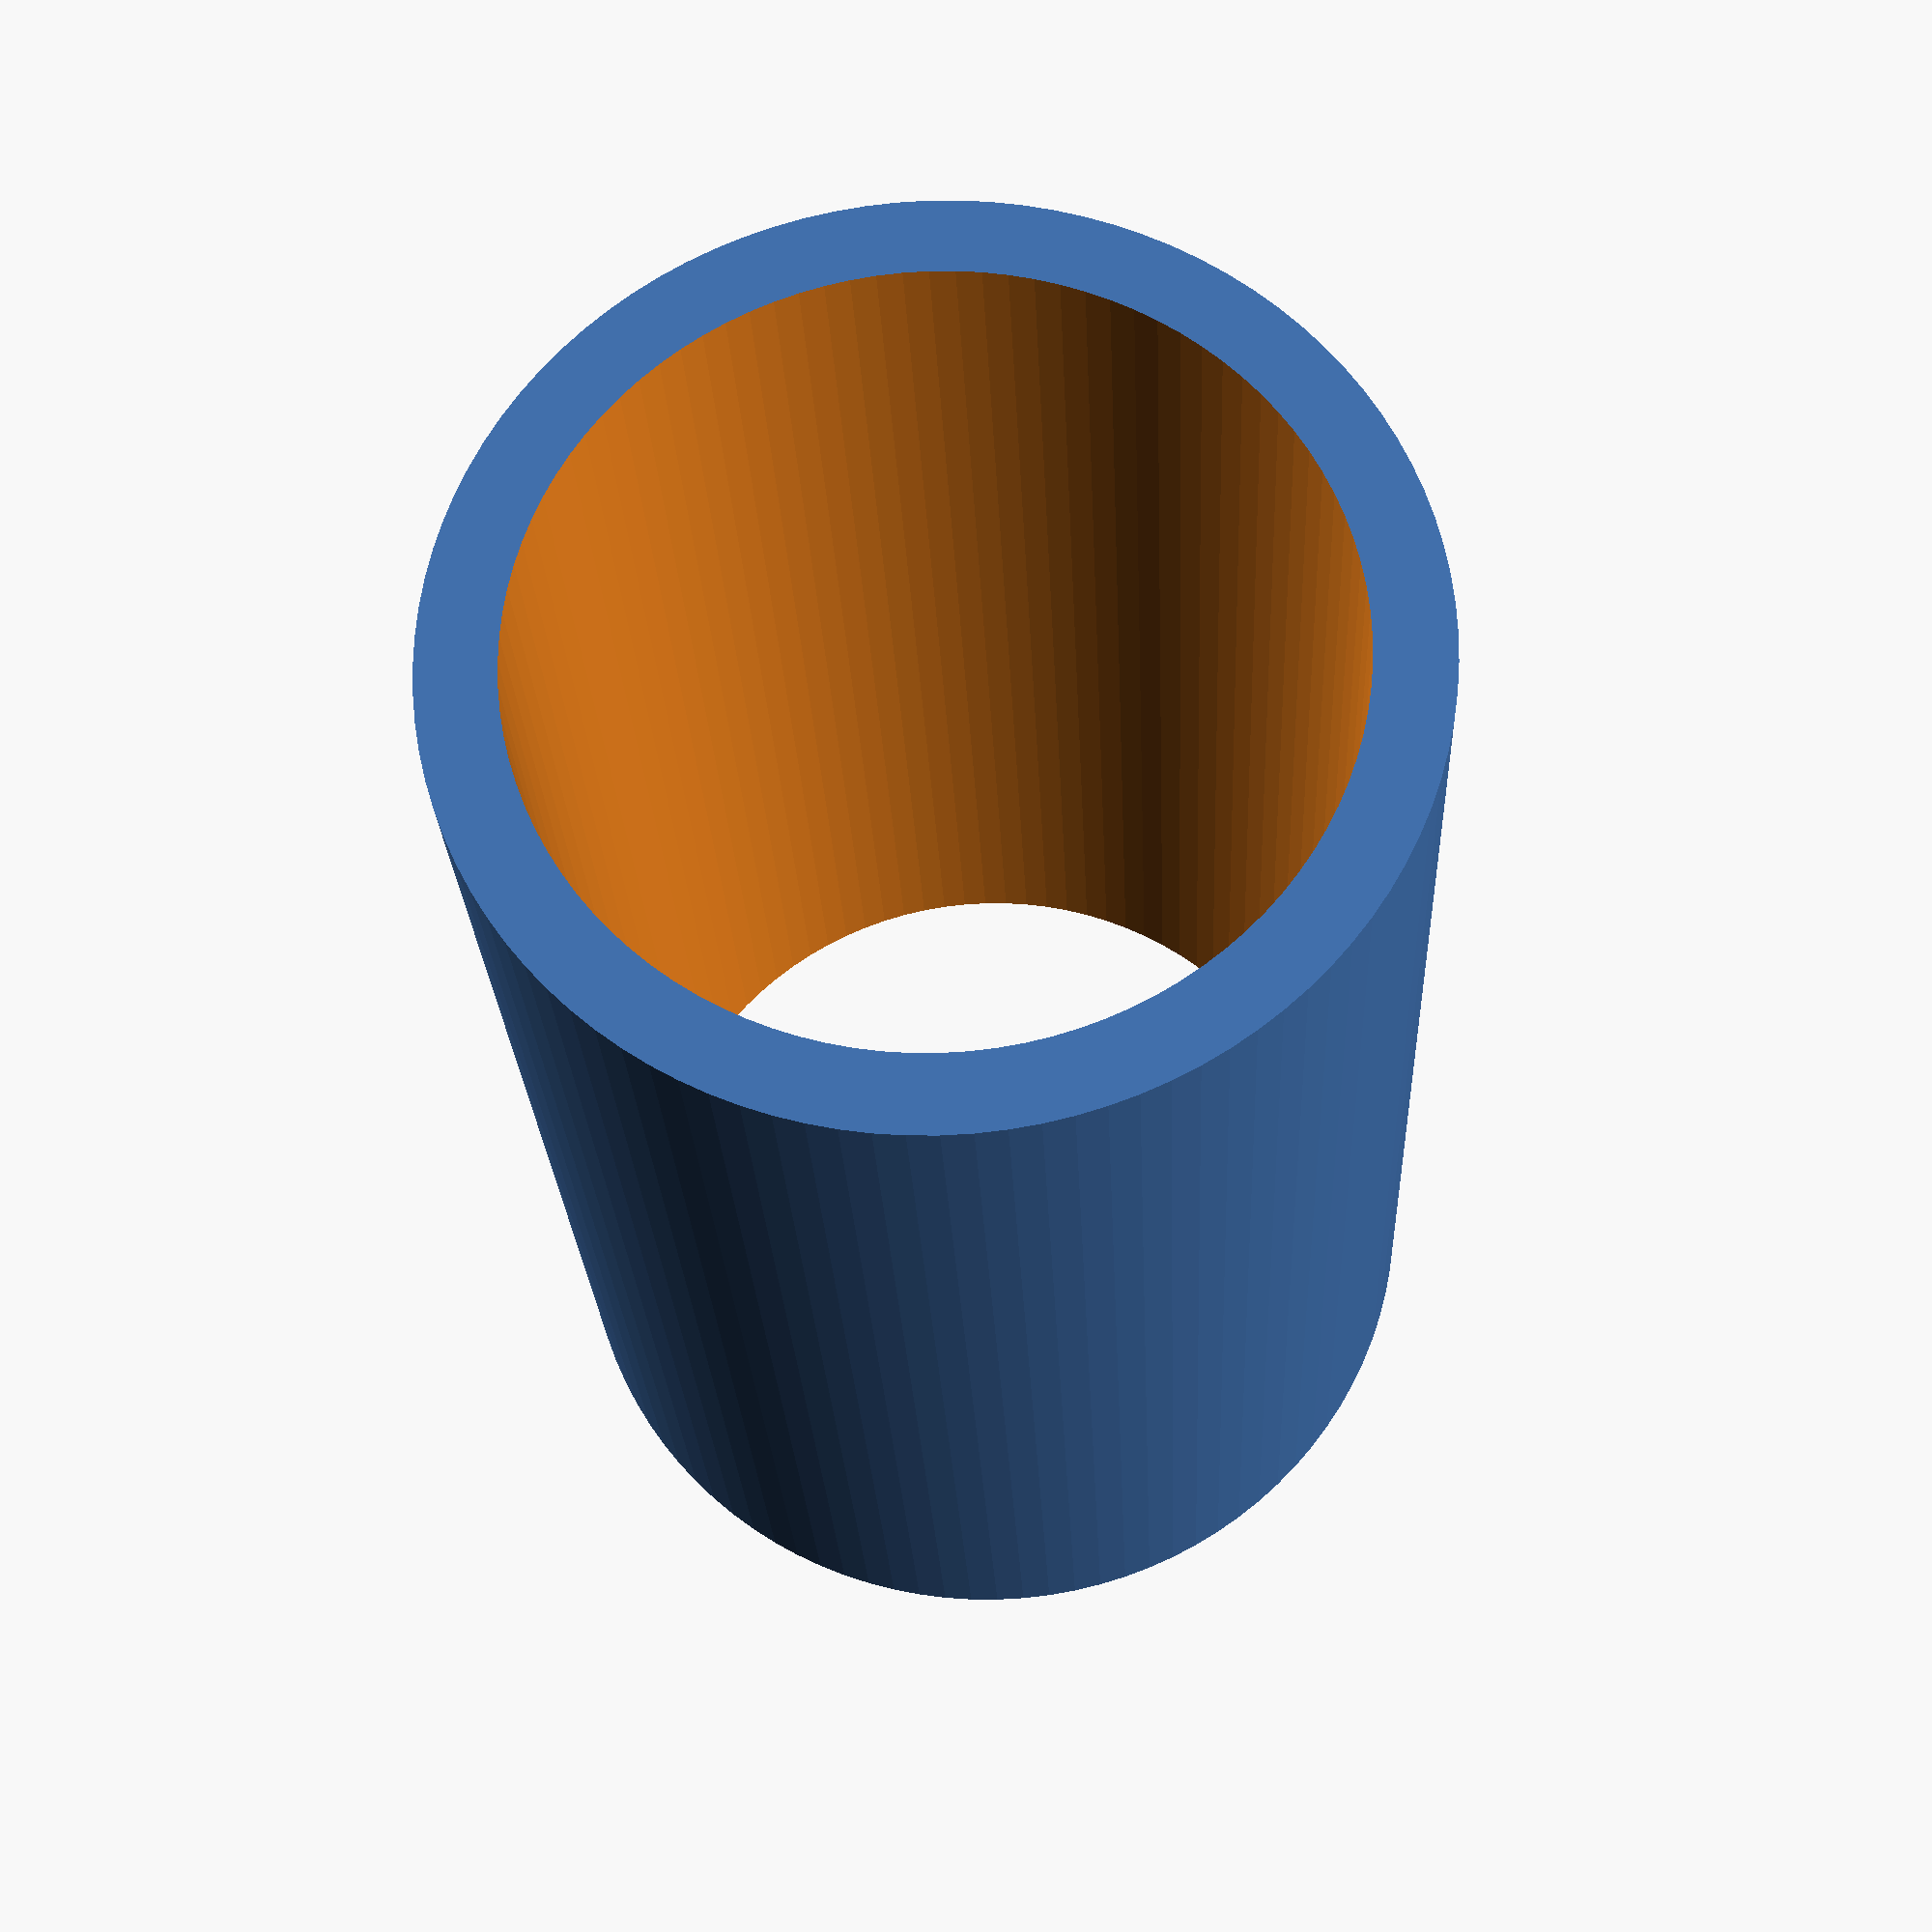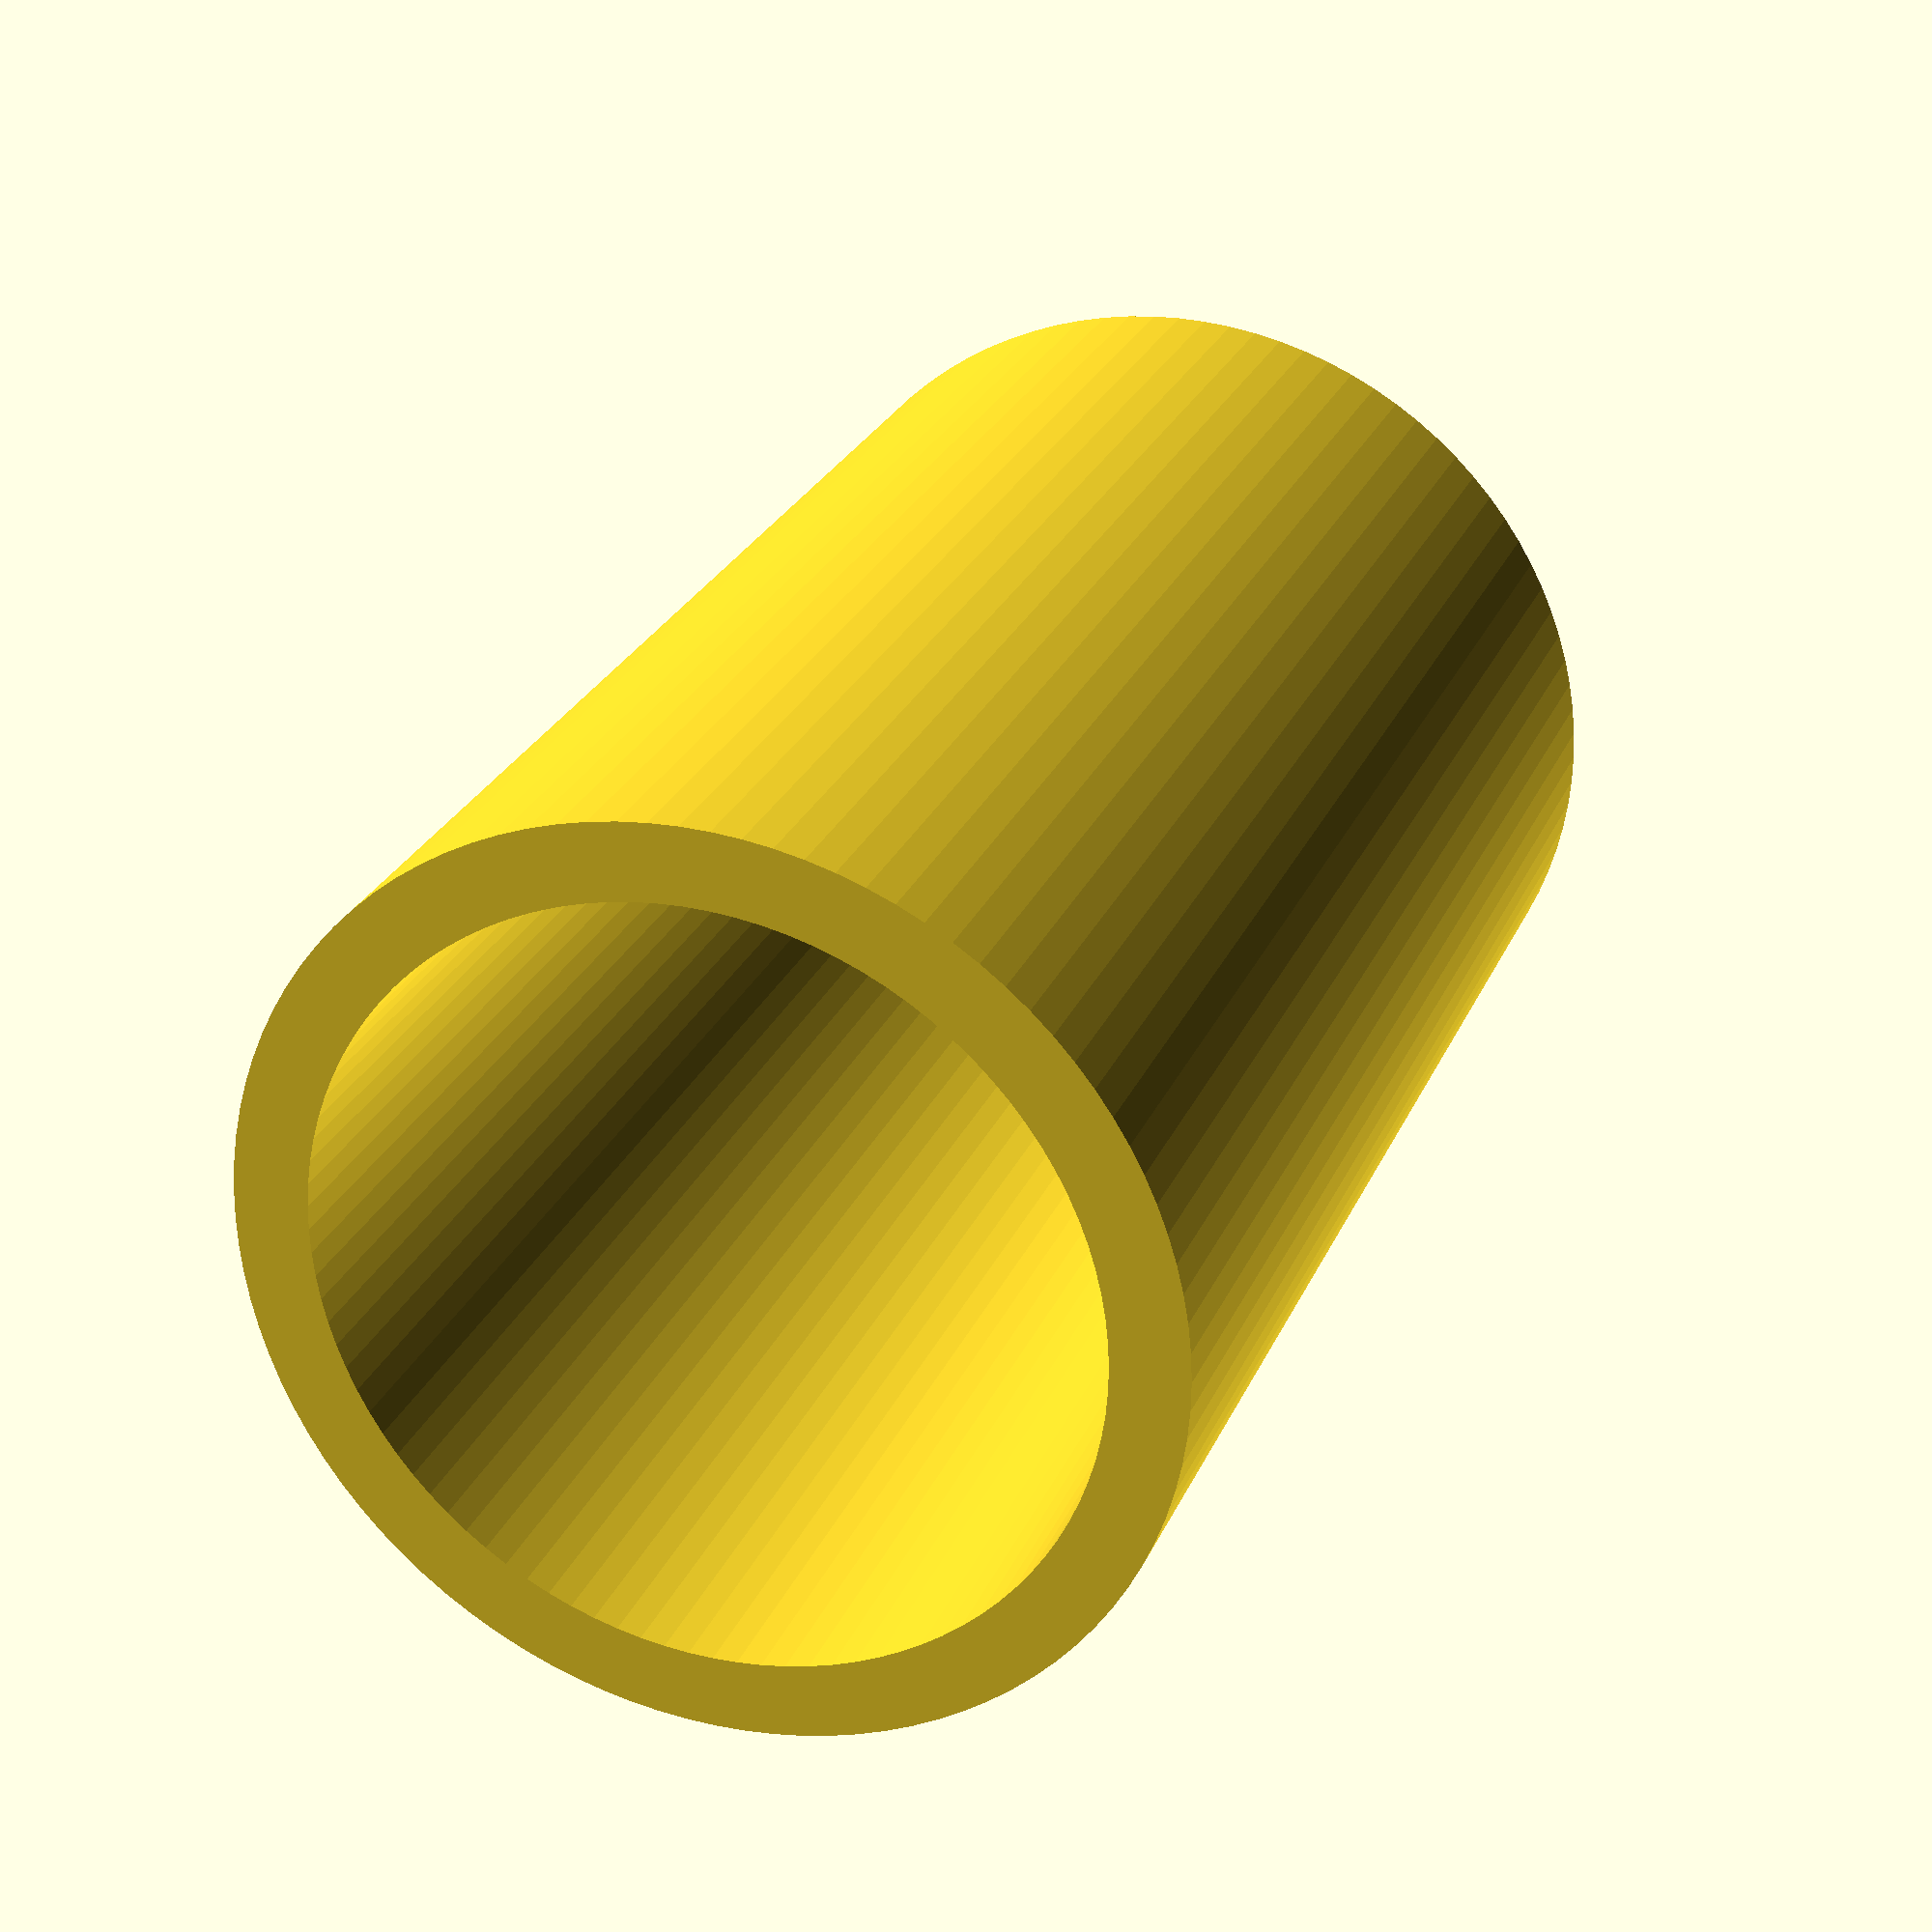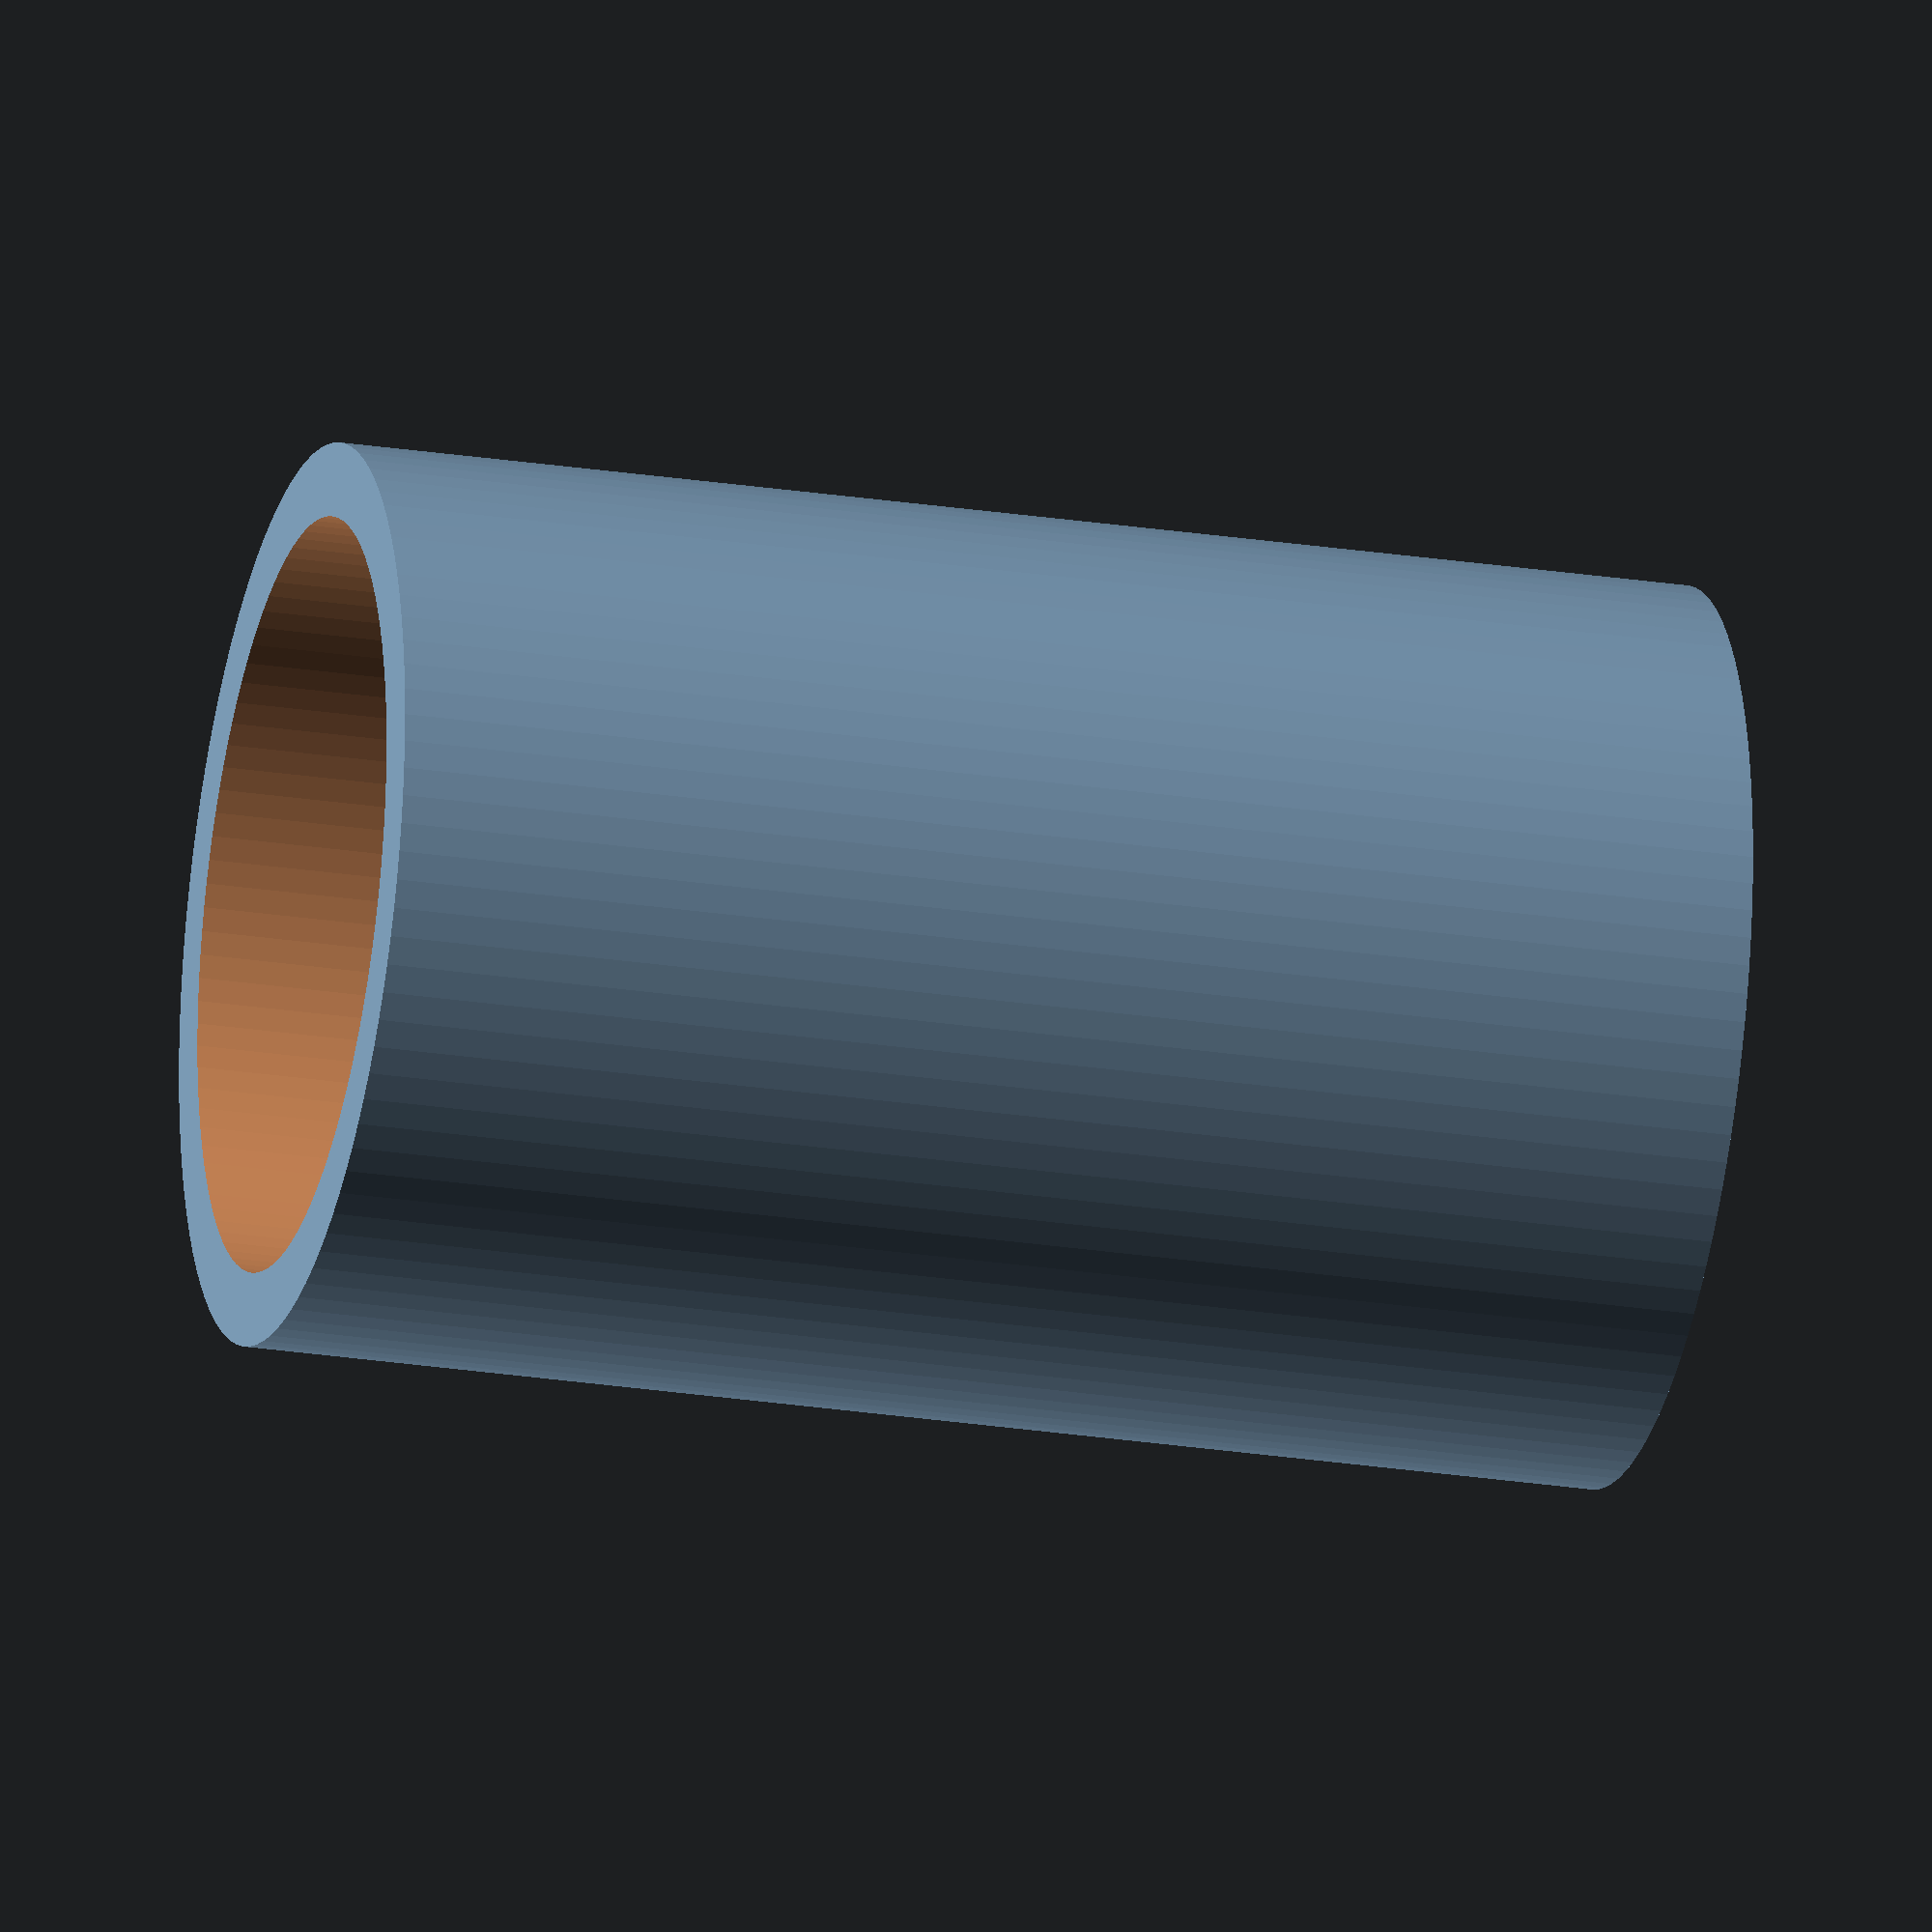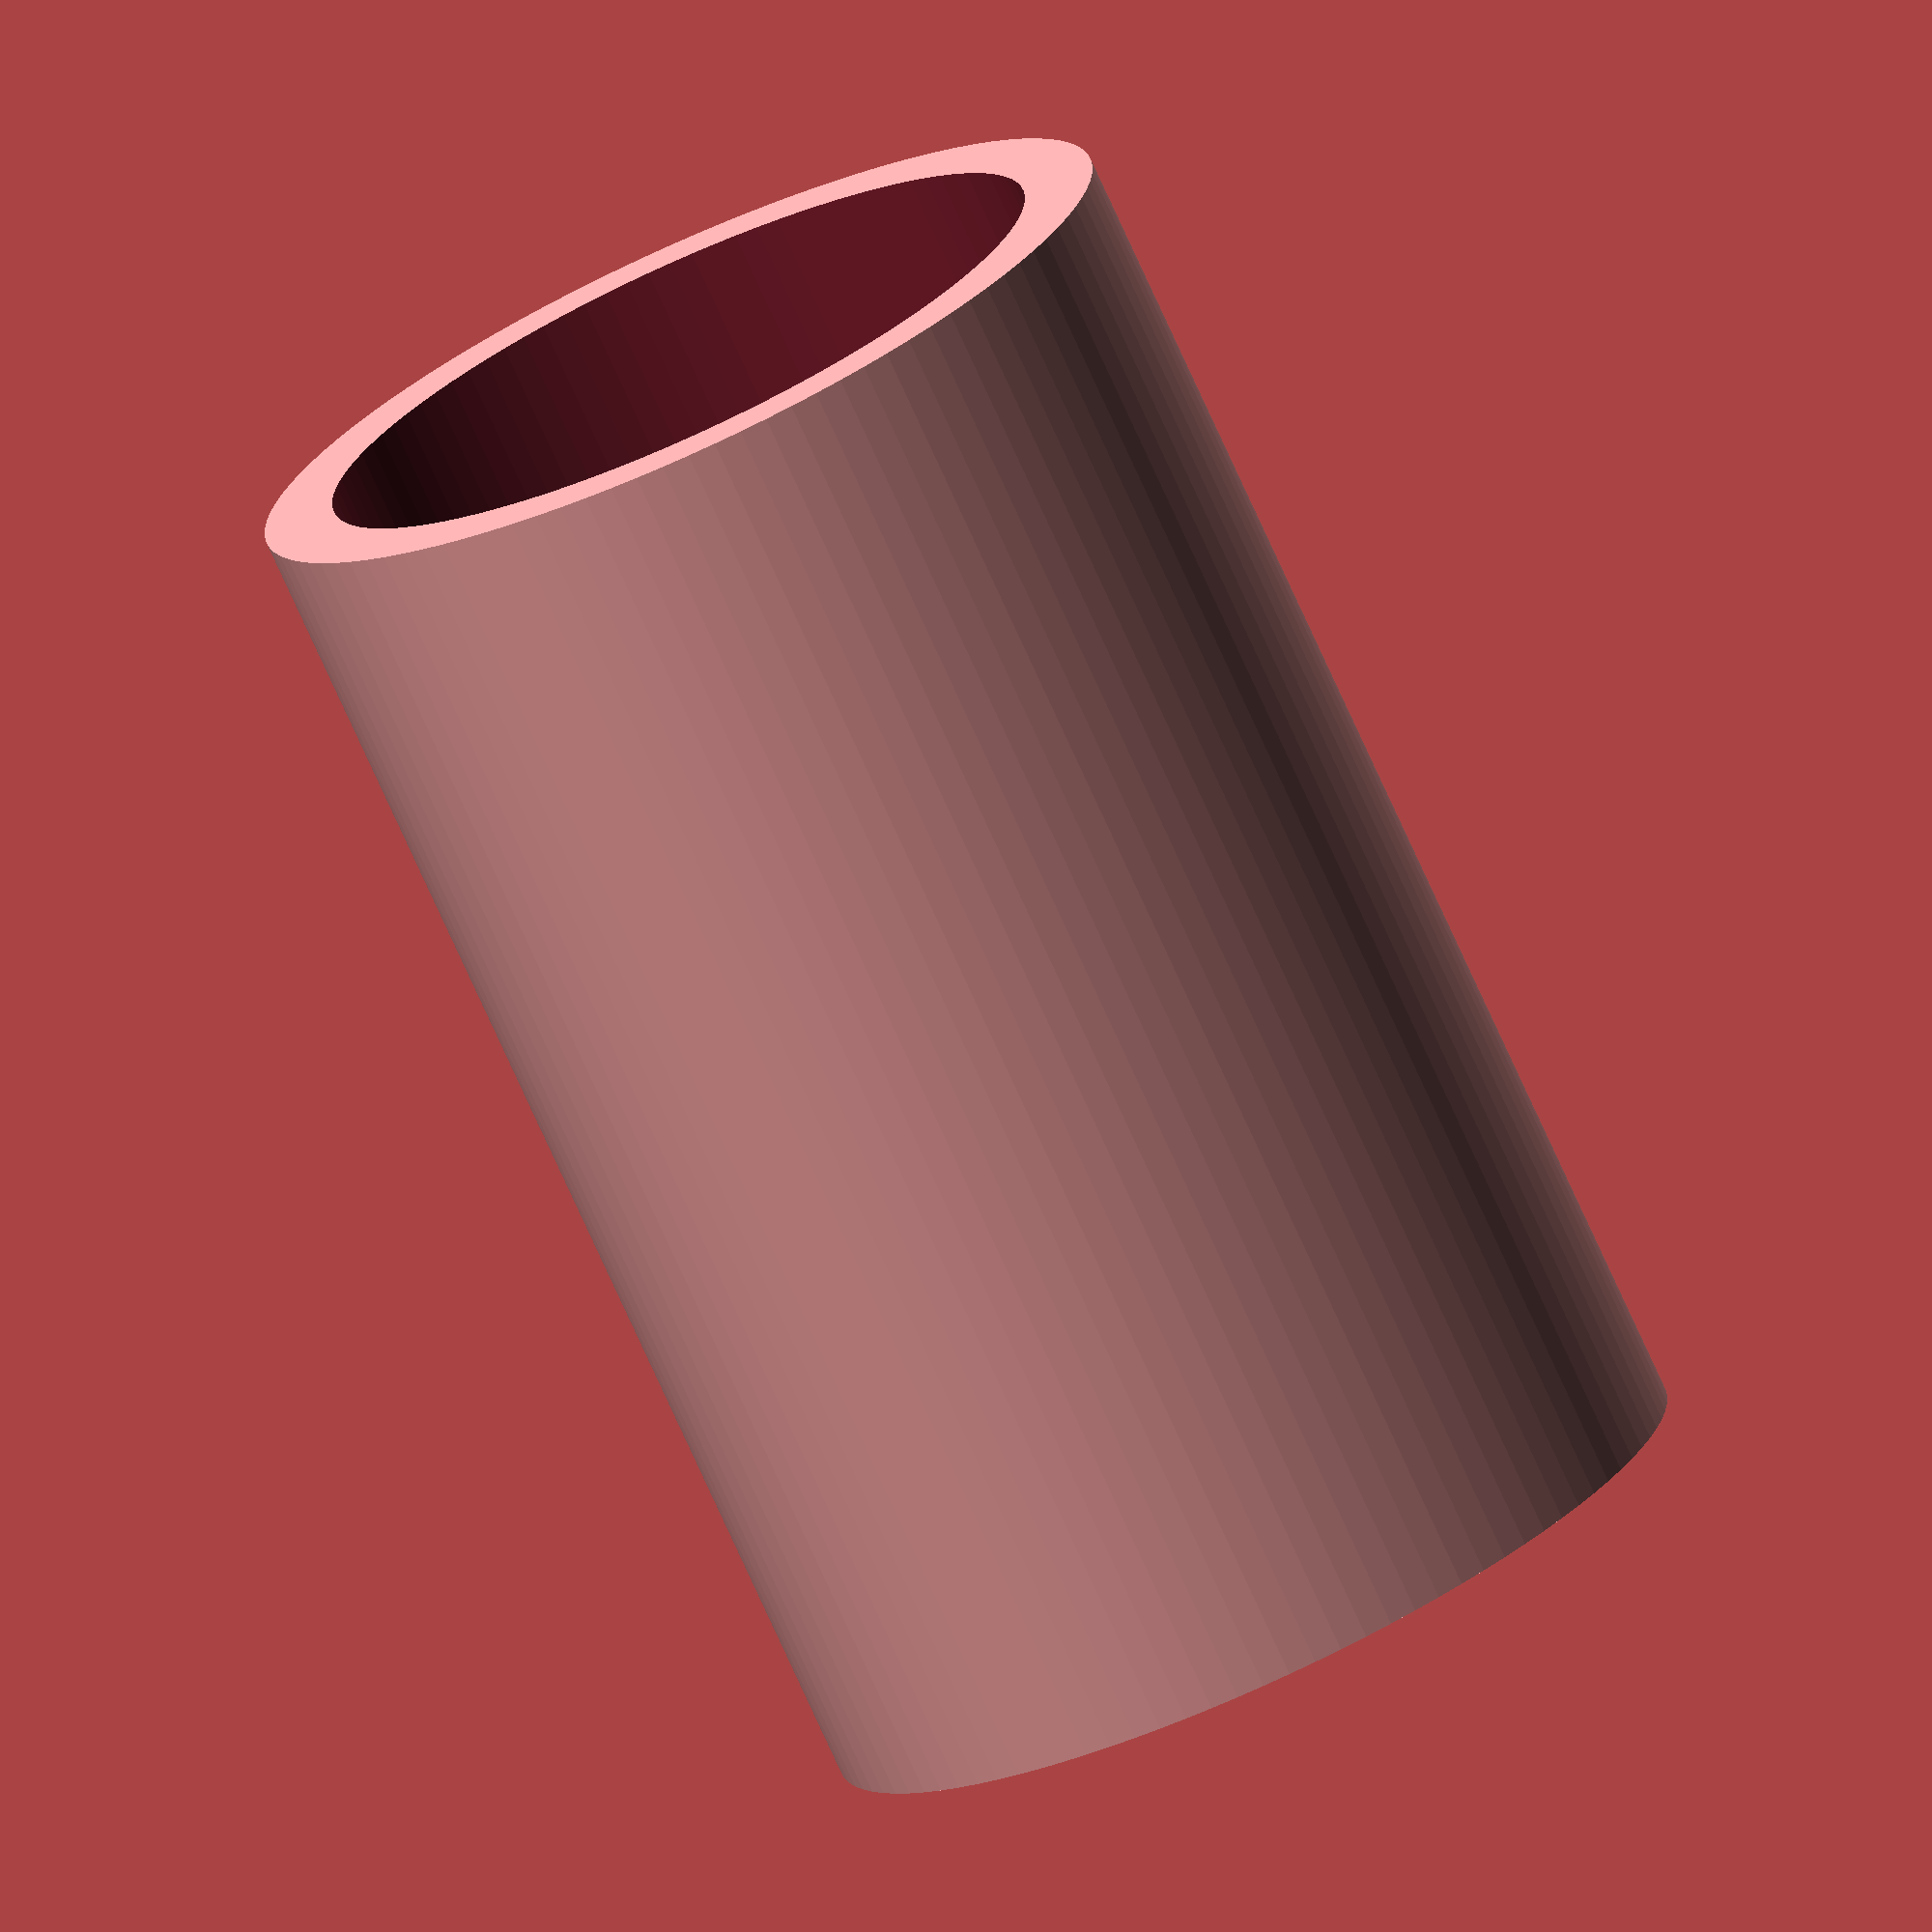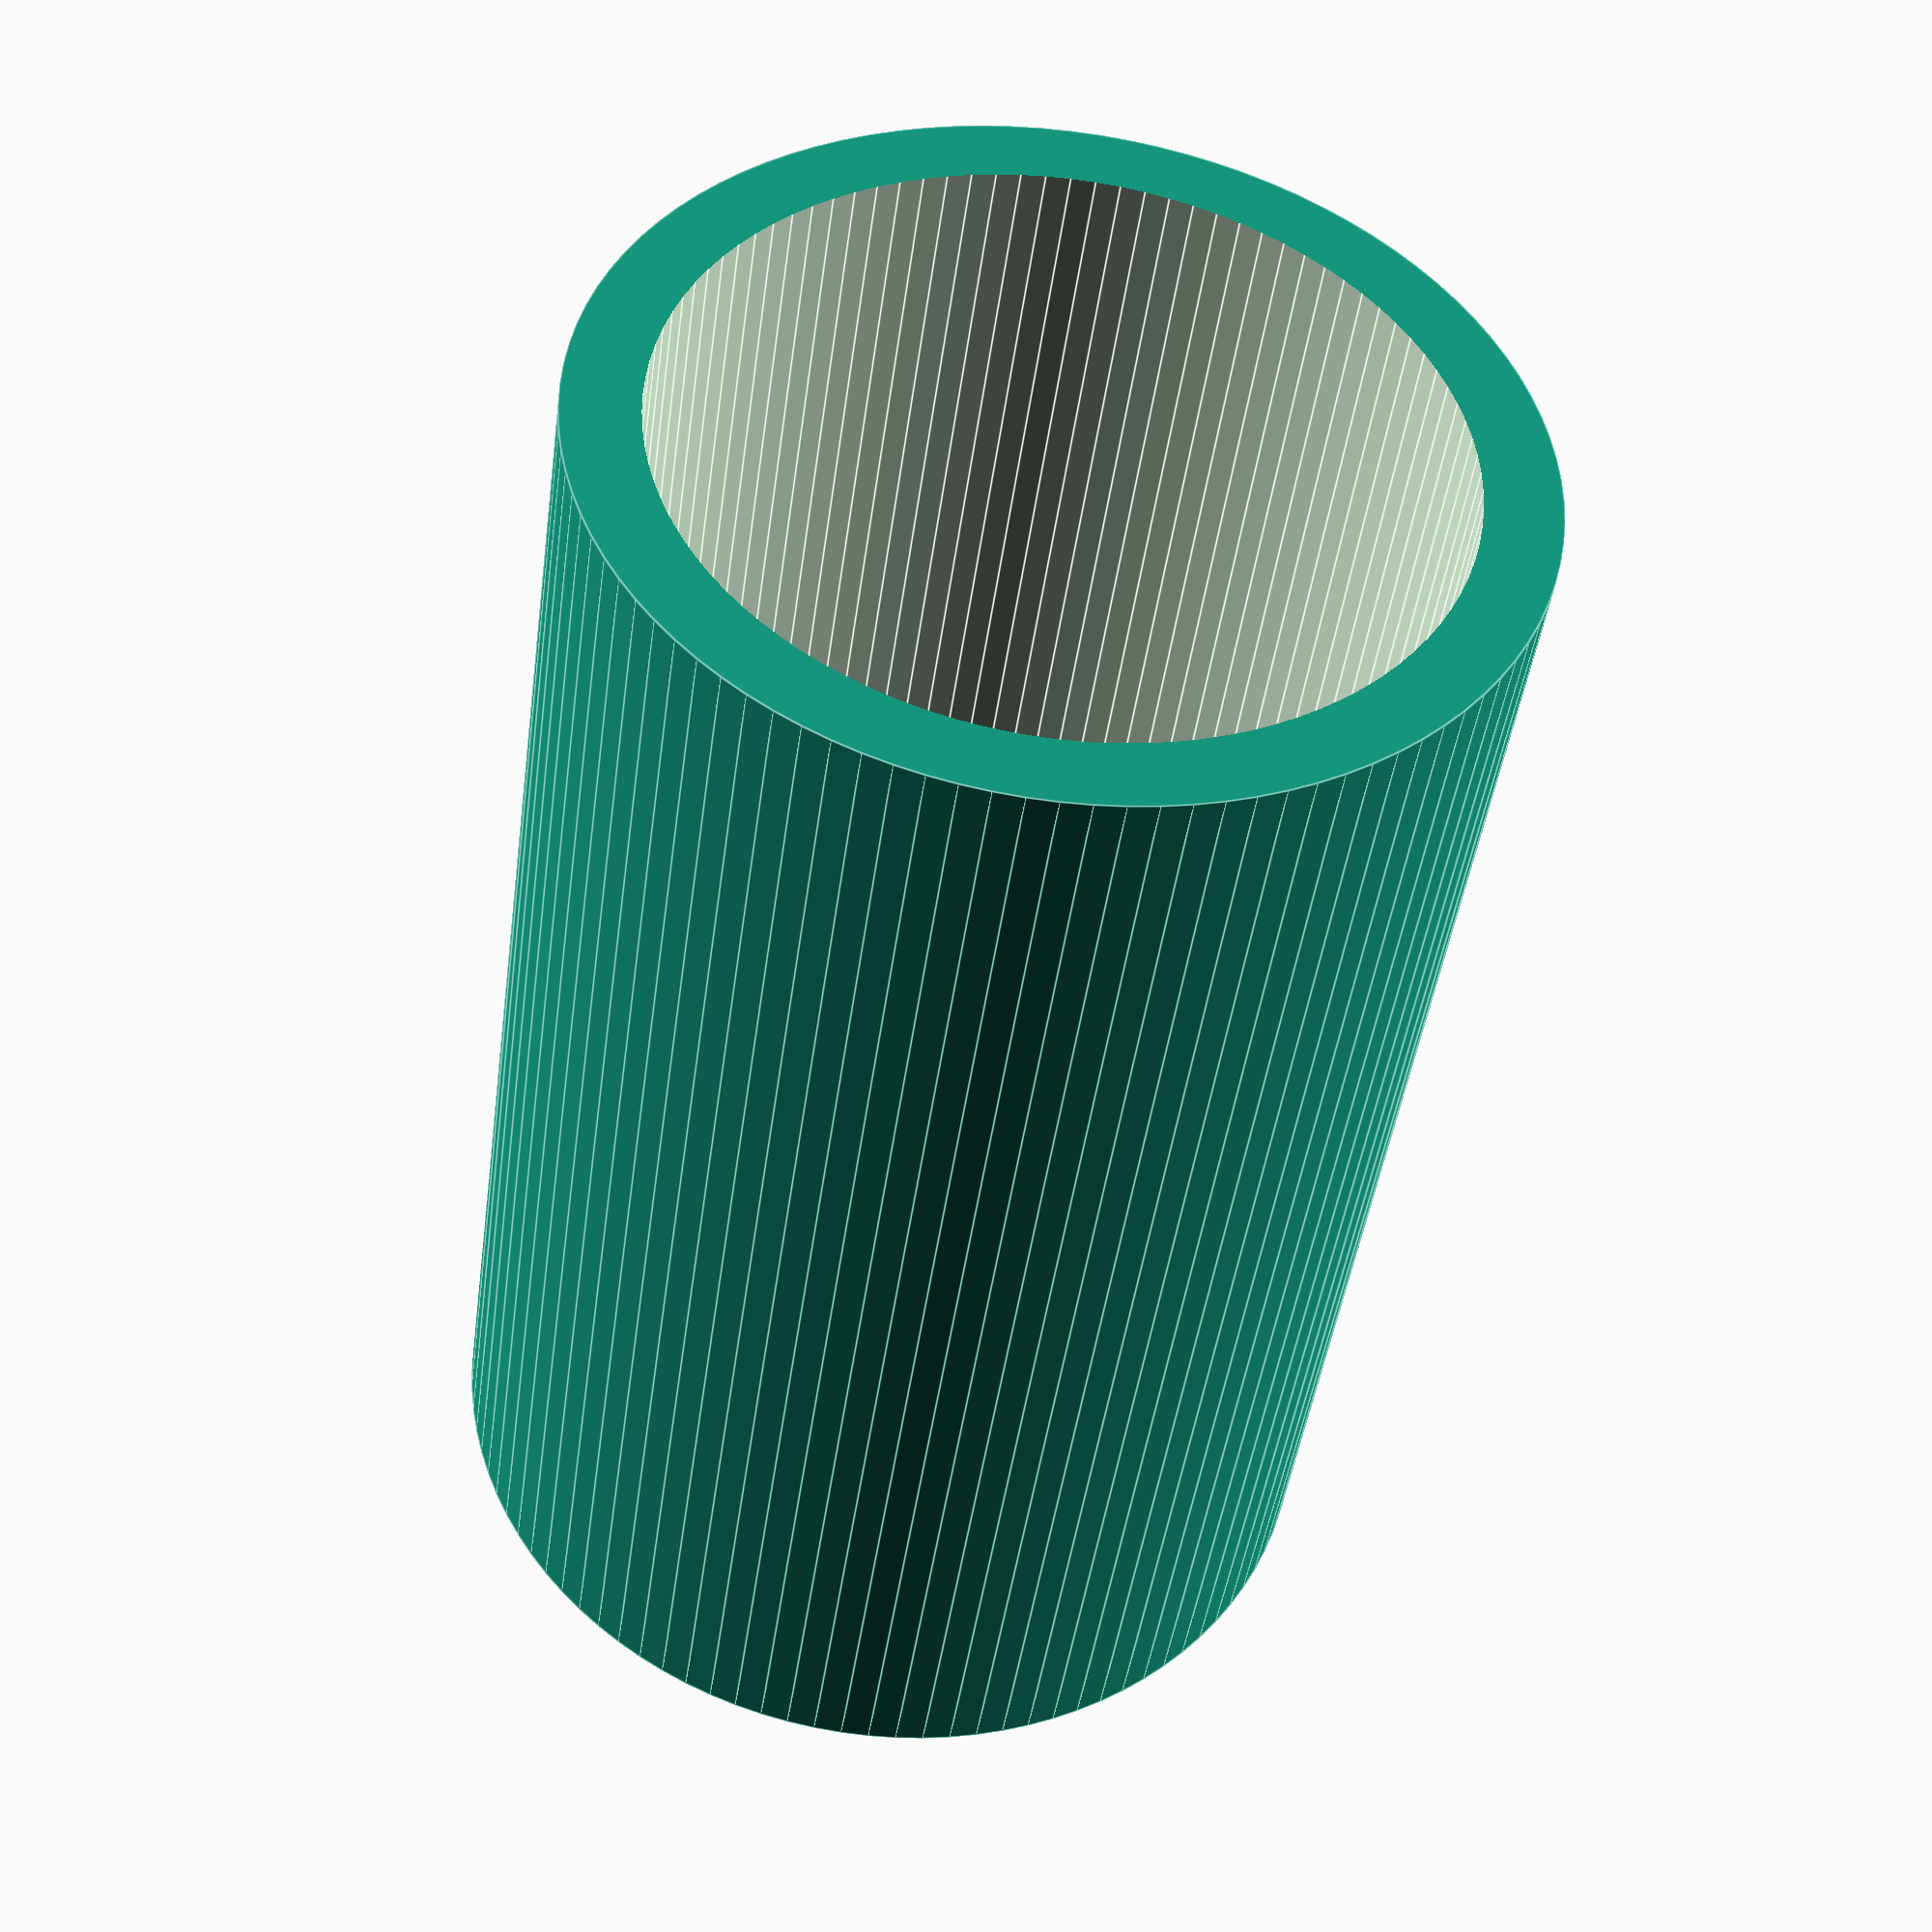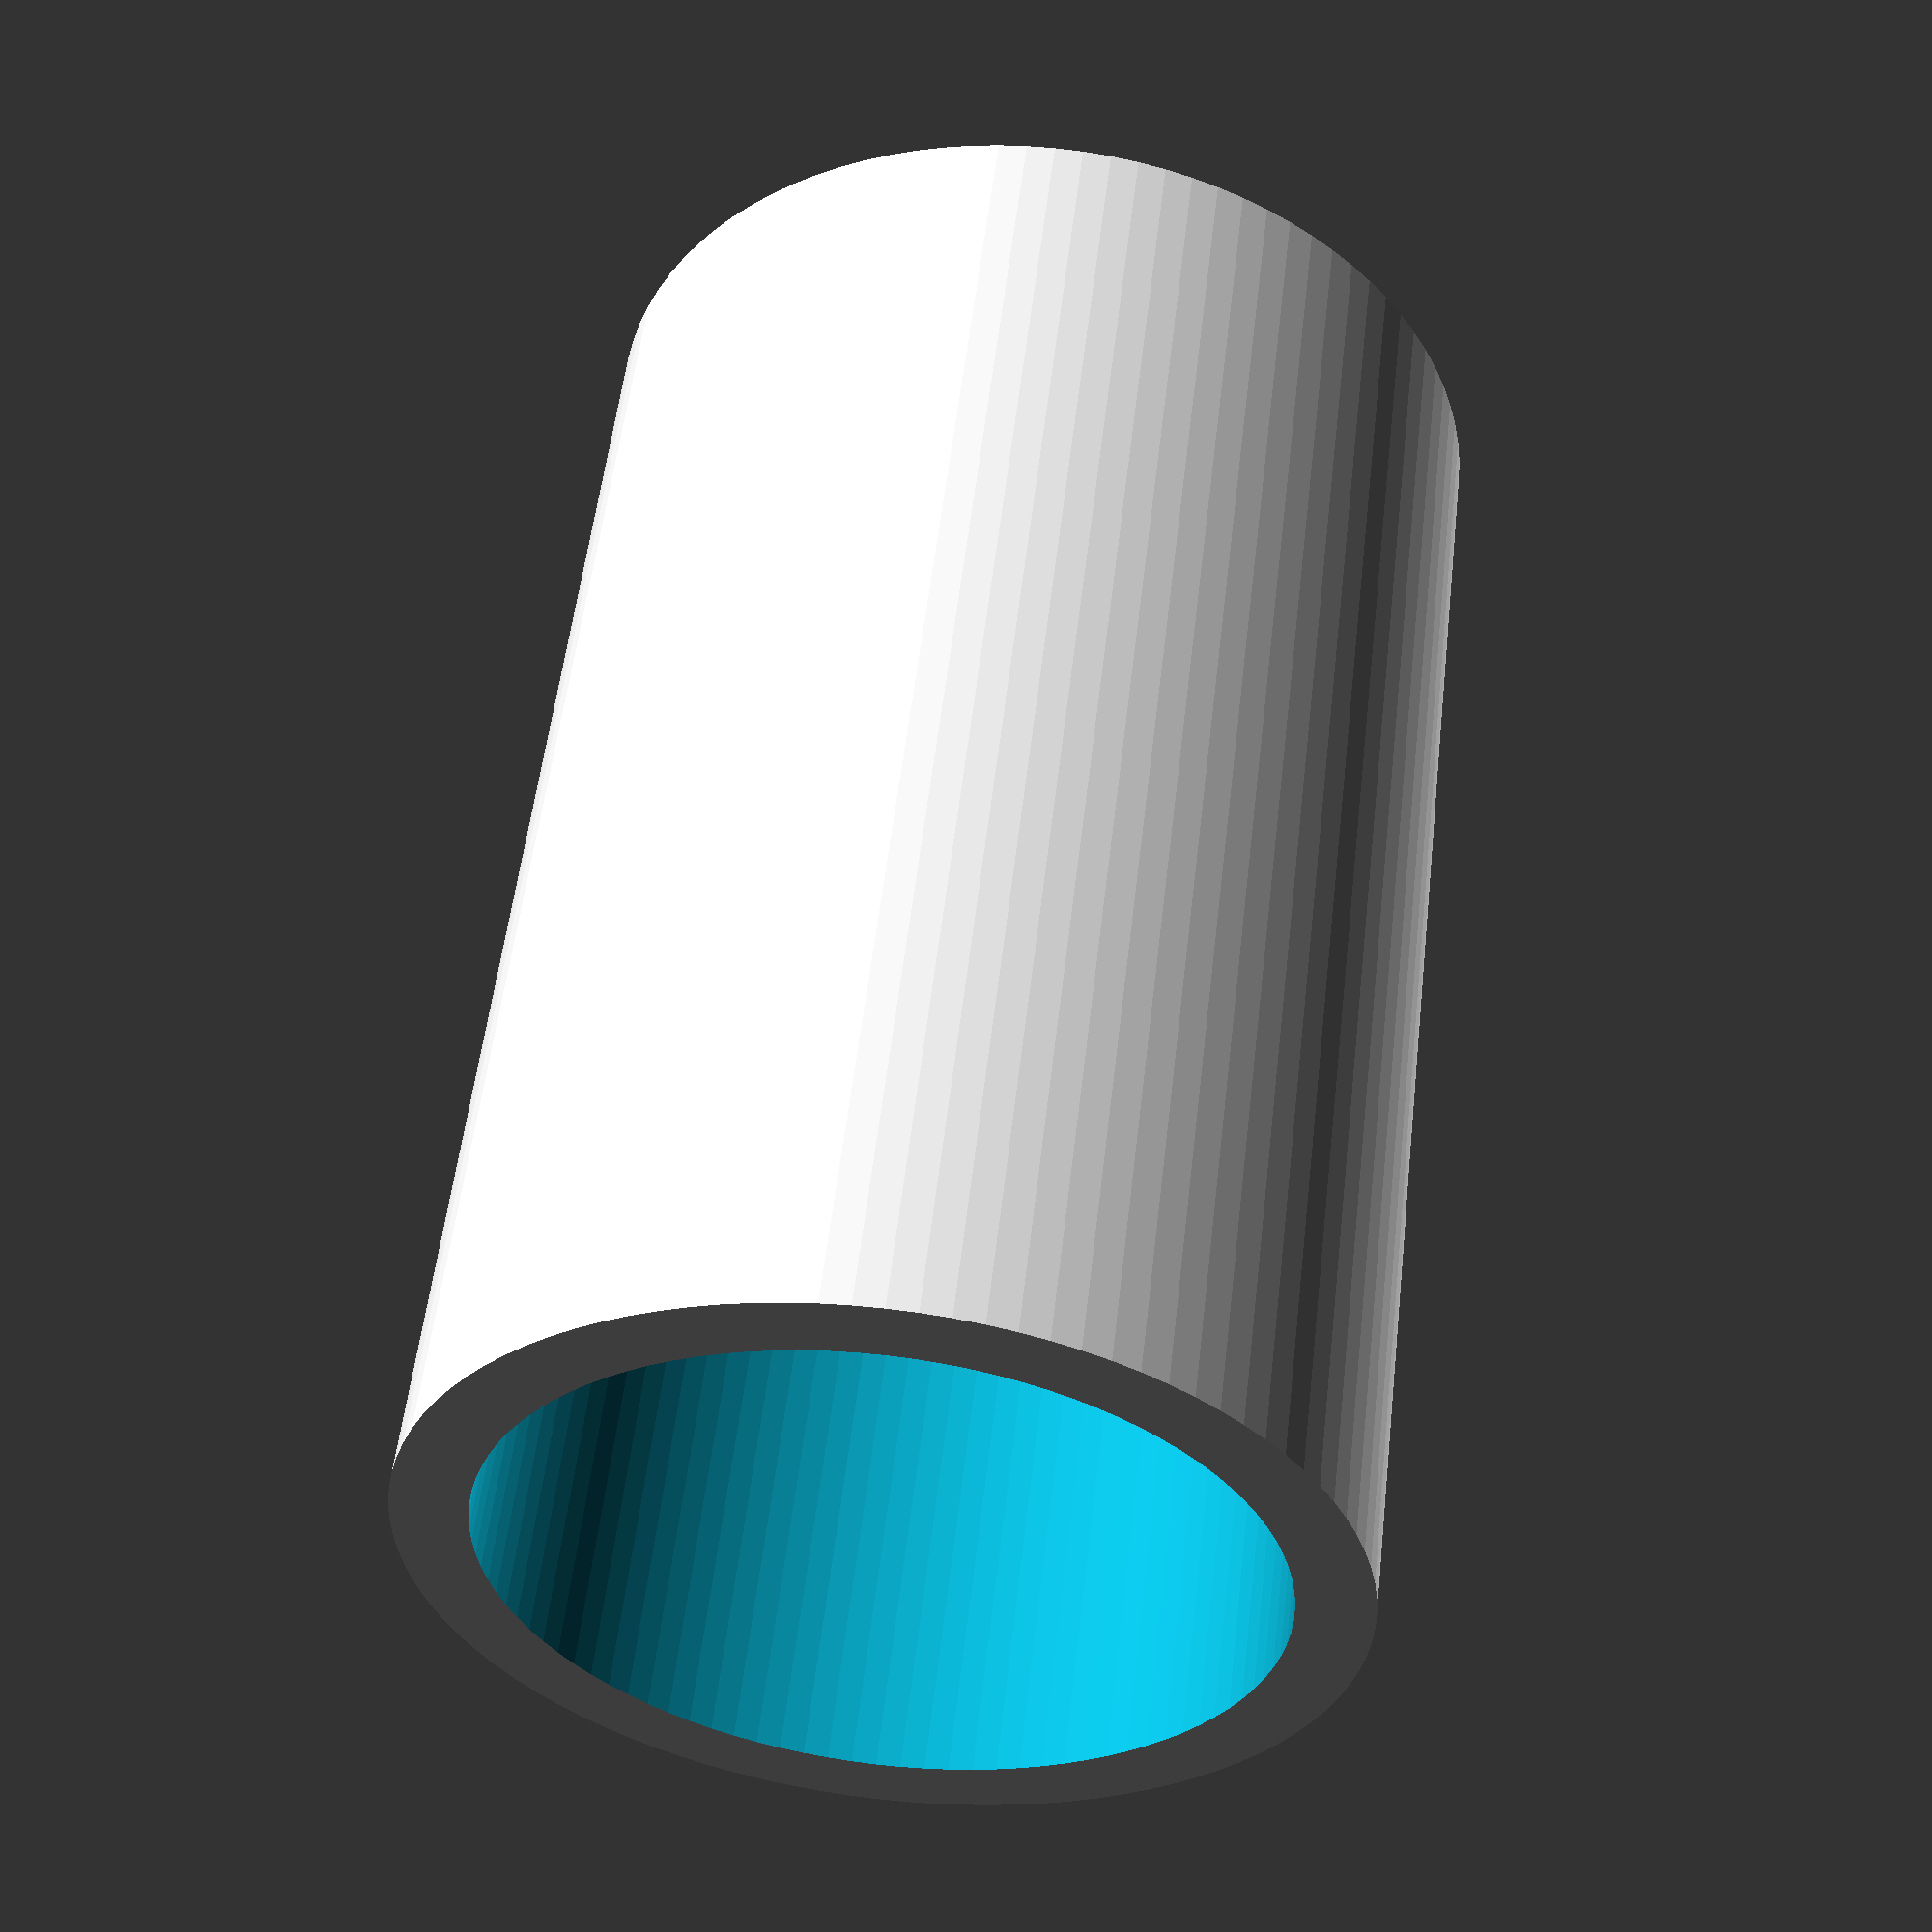
<openscad>
// inner diameter (e.g. lead screw diameter)
d_inner=8;
// outer diameter (i.e. existing coupler inner diameter)
d_outer=10;
// height of adapter (can scale in slicer too)
h = 15;

// inner tolerance in mm (substract from wall)
i_inner = 0.2;
// outer tolerance in mm (substract from wall)
i_outer = 0.2;

difference() {
    cylinder(d=d_outer-i_outer, h=h, $fn=100);
    
    translate([0,0,-1]) {
        cylinder(d=d_inner+i_inner, h=h+2, $fn=100);
    }
}


echo ((d_outer-d_inner-i_outer-i_inner)/2, "mm");
</openscad>
<views>
elev=23.4 azim=47.6 roll=182.3 proj=p view=wireframe
elev=153.6 azim=321.1 roll=340.2 proj=p view=solid
elev=204.4 azim=295.0 roll=284.4 proj=o view=solid
elev=76.1 azim=98.6 roll=204.4 proj=o view=solid
elev=222.8 azim=80.7 roll=187.4 proj=p view=edges
elev=126.4 azim=153.4 roll=353.5 proj=p view=solid
</views>
